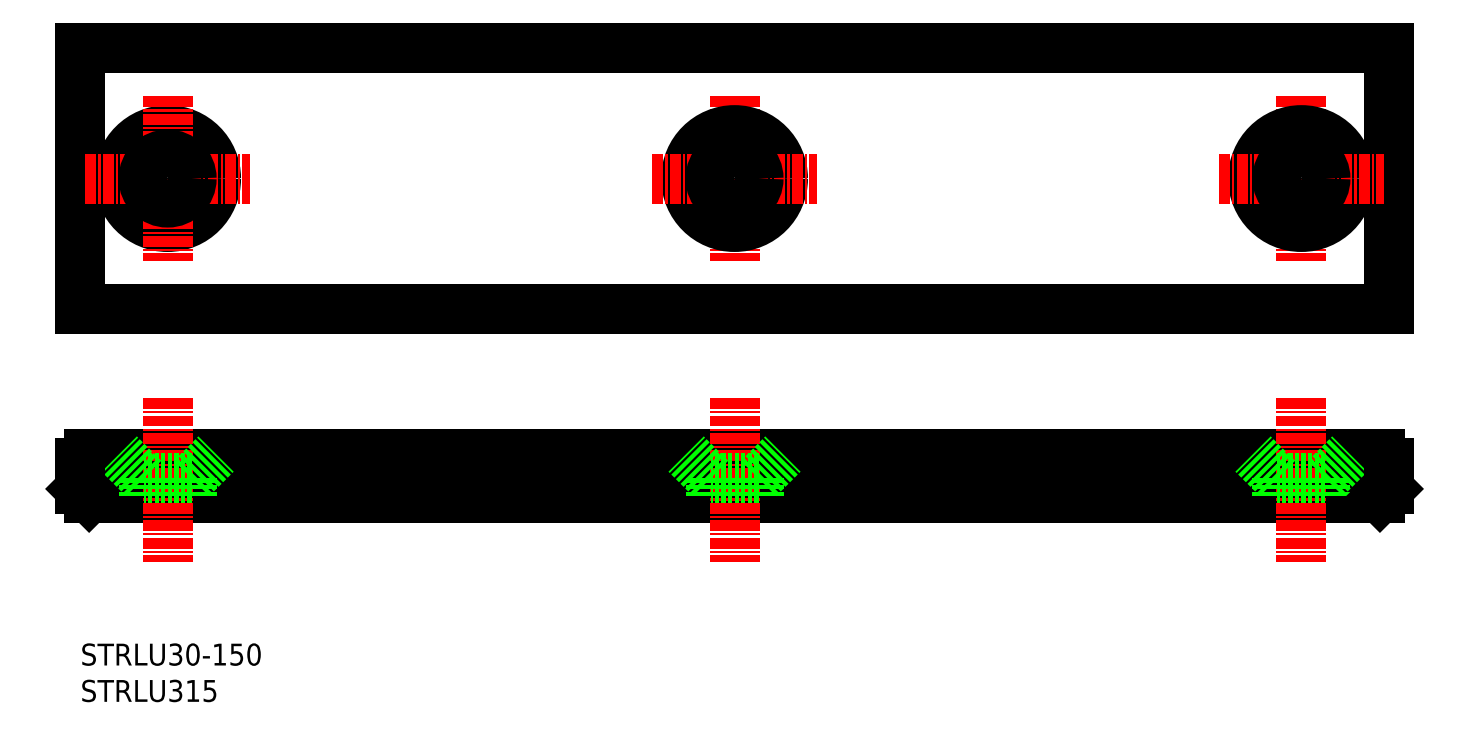
<metadata>
{"format":"dxf","ext":"dxf","renderer":"ezdxf+matplotlib","layout":"modelspace","background":"white","min_lineweight":24,"dpi":150}
</metadata>
<code>
0
SECTION
2
ENTITIES
0
LINE
8
0
10
10
20
85
30
0
11
160
21
85
31
0
0
LINE
8
0
10
10
20
55
30
0
11
160
21
55
31
0
0
LINE
8
0
10
10
20
85
30
0
11
10
21
55
31
0
0
LINE
8
0
10
160
20
85
30
0
11
160
21
55
31
0
0
TEXT
8
0
10
10
20
10
30
0
40
2.5
1
STRLU315
0
TEXT
8
0
10
10
20
14.17
30
0
40
2.5
1
STRLU30-150
0
LINE
8
CENTER
10
150
20
79.43
30
0
11
150
21
60.57
31
0
0
LINE
8
CENTER
10
85
20
79.43
30
0
11
85
21
60.57
31
0
0
CIRCLE
8
0
10
150
20
70
30
0
40
5.55
0
CIRCLE
8
0
10
85
20
70
30
0
40
5.55
0
CIRCLE
8
0
10
20
20
70
30
0
40
5.55
0
LINE
8
CENTER
10
20
20
79.43
30
0
11
20
21
60.57
31
0
0
LINE
8
0
10
11
20
38.41
30
0
11
159
21
38.41
31
0
0
LINE
8
0
10
11
20
33.41
30
0
11
159
21
33.41
31
0
0
LINE
8
CENTER
10
20
20
44.82
30
0
11
20
21
25.99
31
0
0
LINE
8
CENTER
10
85
20
44.82
30
0
11
85
21
25.99
31
0
0
LINE
8
0
10
22.75
20
35.61
30
0
11
25.55
21
38.41
31
0
0
ARC
8
0
10
11
20
37.41
30
0
40
1
50
90
51
180
0
LINE
8
0
10
17.25
20
35.61
30
0
11
14.45
21
38.41
31
0
0
LINE
8
0
10
10
20
37.41
30
0
11
10
21
34.41
31
0
0
LINE
8
0
10
11
20
33.41
30
0
11
10
21
34.41
31
0
0
LINE
8
0
10
22.75
20
35.61
30
0
11
22.75
21
33.41
31
0
0
LINE
8
0
10
17.25
20
35.61
30
0
11
17.25
21
33.41
31
0
0
LINE
8
0
10
22.75
20
35.61
30
0
11
17.25
21
35.61
31
0
0
LINE
8
0
10
87.75
20
35.61
30
0
11
82.25
21
35.61
31
0
0
LINE
8
0
10
82.25
20
35.61
30
0
11
79.45
21
38.41
31
0
0
LINE
8
0
10
82.25
20
35.61
30
0
11
82.25
21
33.41
31
0
0
LINE
8
0
10
87.75
20
35.61
30
0
11
90.55
21
38.41
31
0
0
LINE
8
0
10
87.75
20
35.61
30
0
11
87.75
21
33.41
31
0
0
LINE
8
CENTER
10
10.57
20
70
30
0
11
29.43
21
70
31
0
0
CIRCLE
8
0
10
20
20
70
30
0
40
2.75
0
LINE
8
CENTER
10
75.57
20
70
30
0
11
94.43
21
70
31
0
0
CIRCLE
8
0
10
85
20
70
30
0
40
2.75
0
LINE
8
CENTER
10
150
20
44.82
30
0
11
150
21
25.99
31
0
0
LINE
8
0
10
152.8
20
35.61
30
0
11
147.3
21
35.61
31
0
0
LINE
8
0
10
147.3
20
35.61
30
0
11
144.5
21
38.41
31
0
0
LINE
8
0
10
147.3
20
35.61
30
0
11
147.3
21
33.41
31
0
0
LINE
8
0
10
152.8
20
35.61
30
0
11
155.5
21
38.41
31
0
0
ARC
8
0
10
159
20
37.41
30
0
40
1
50
0
51
90
0
LINE
8
0
10
152.8
20
35.61
30
0
11
152.8
21
33.41
31
0
0
LINE
8
0
10
160
20
37.41
30
0
11
160
21
34.41
31
0
0
LINE
8
0
10
159
20
33.41
30
0
11
160
21
34.41
31
0
0
LINE
8
CENTER
10
140.6
20
70
30
0
11
159.4
21
70
31
0
0
CIRCLE
8
0
10
150
20
70
30
0
40
2.75
0
ENDSEC
0
EOF

</code>
